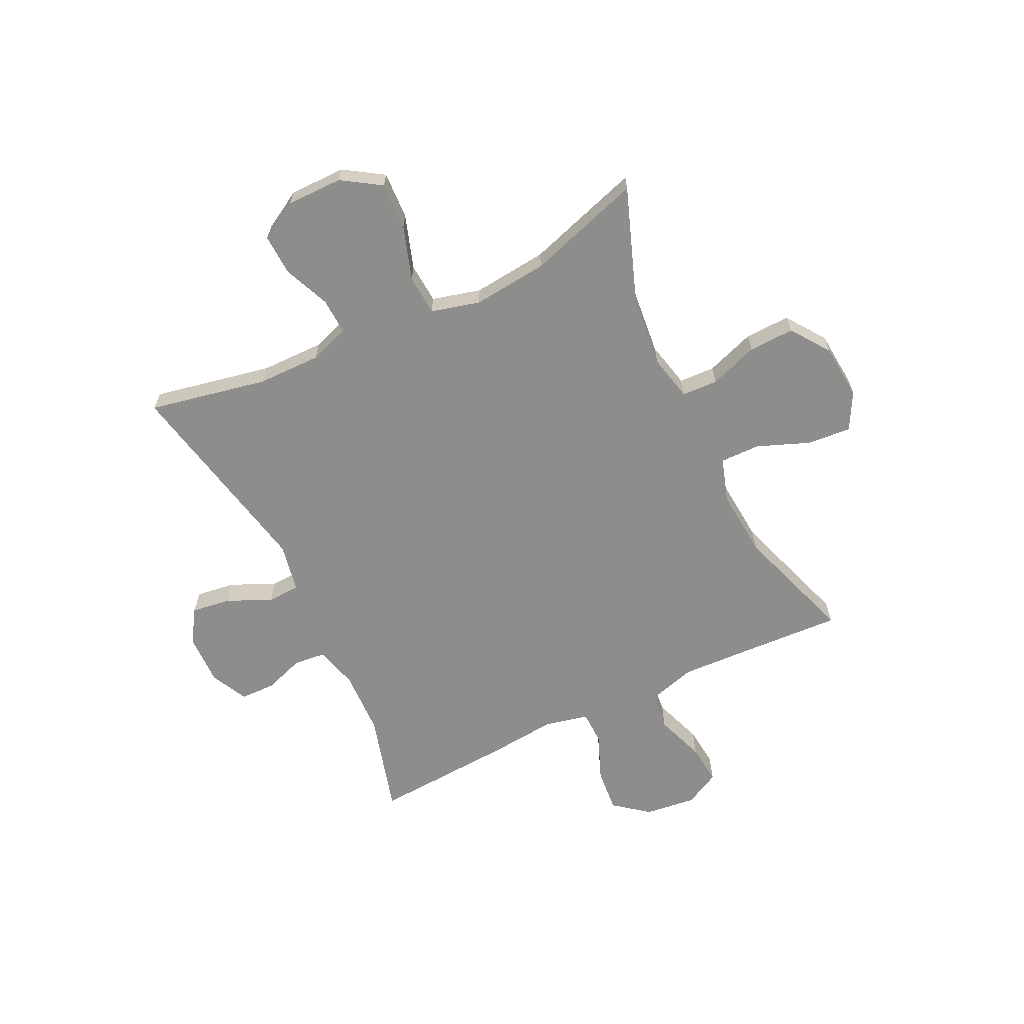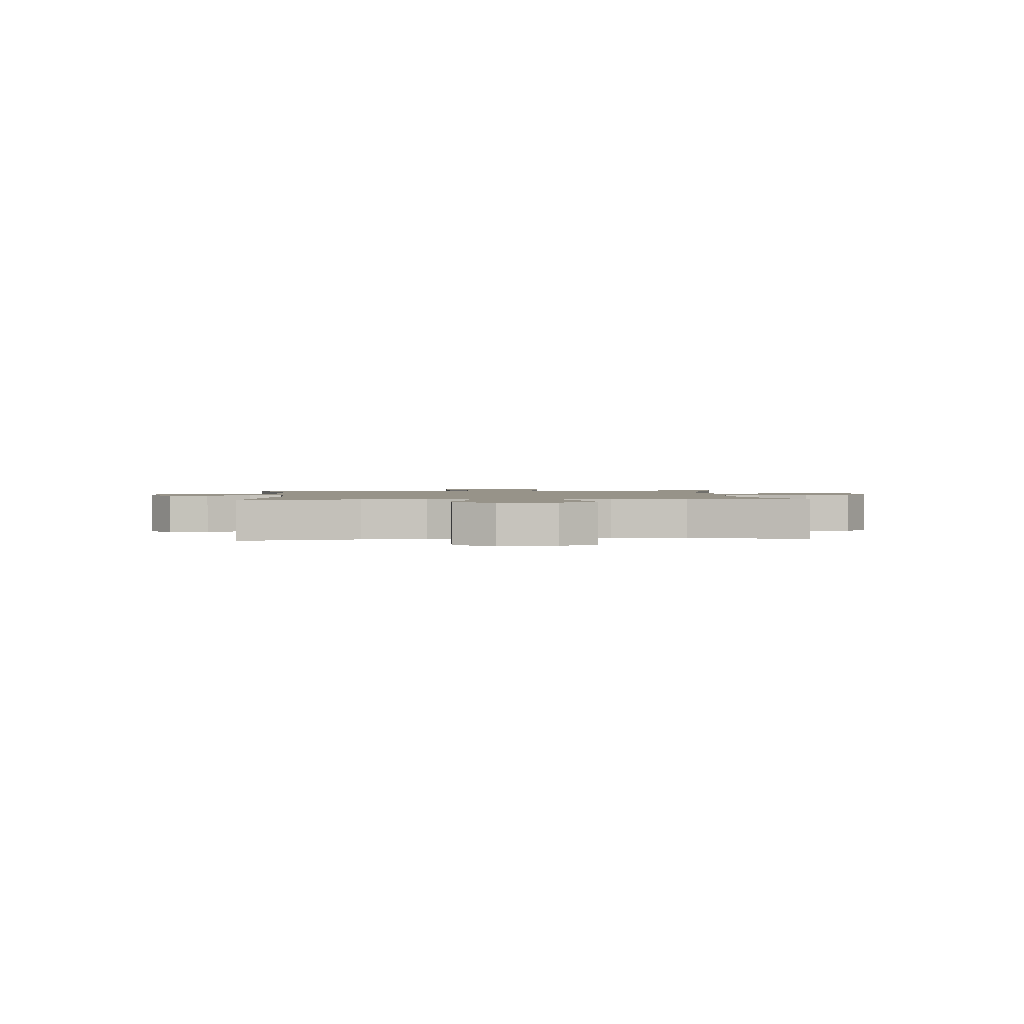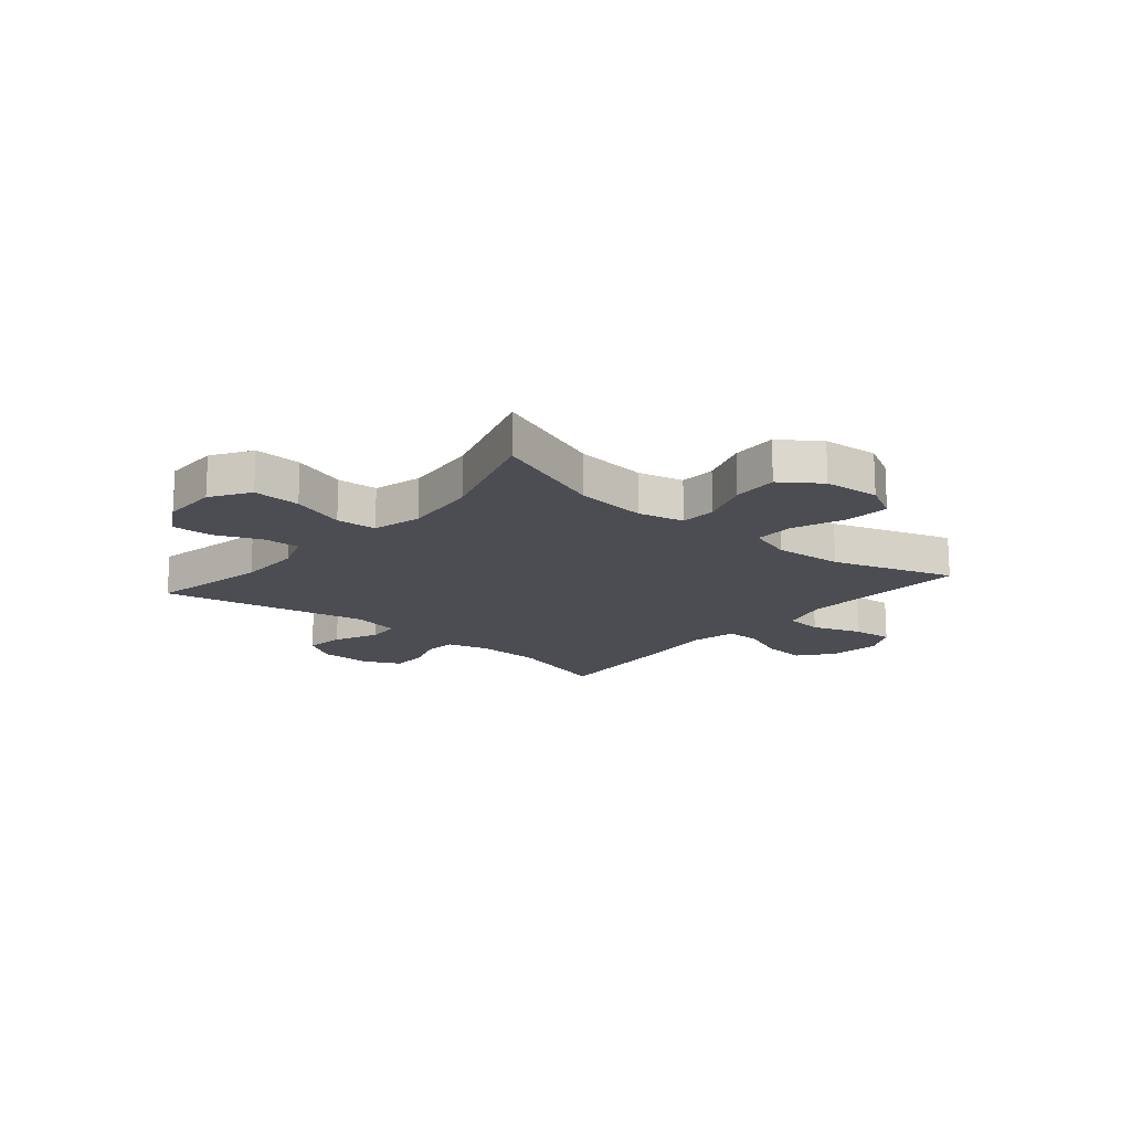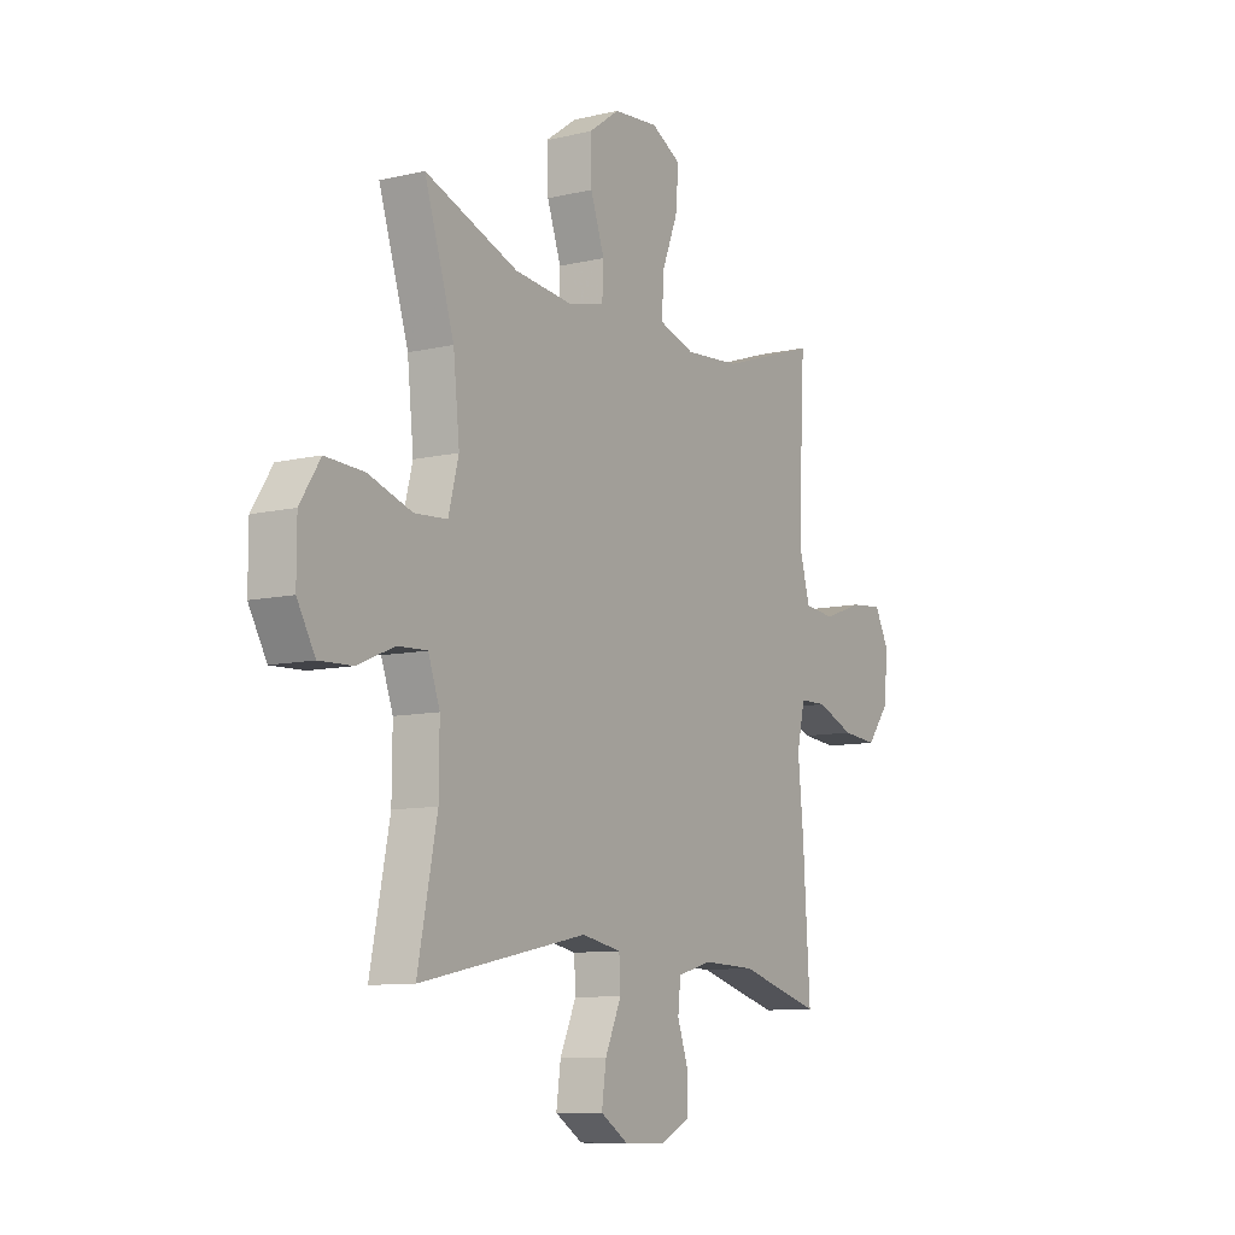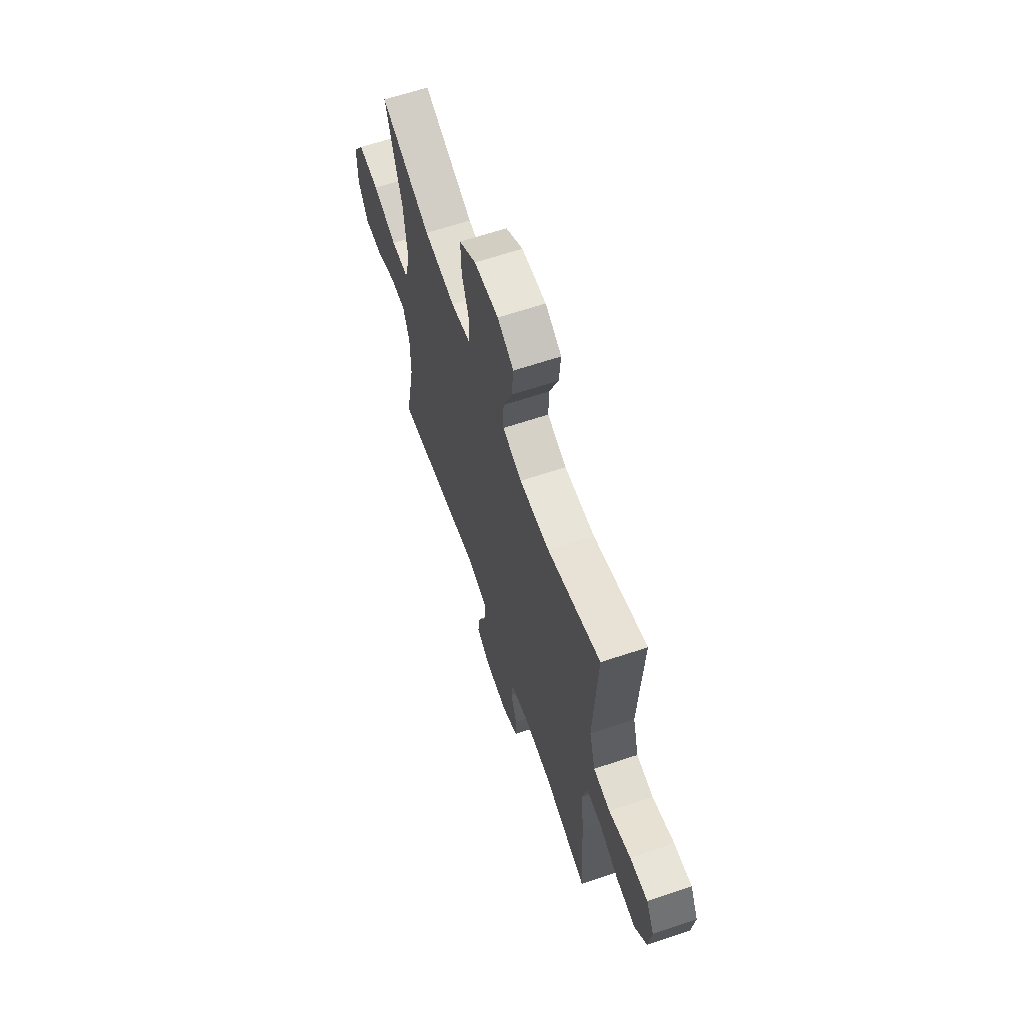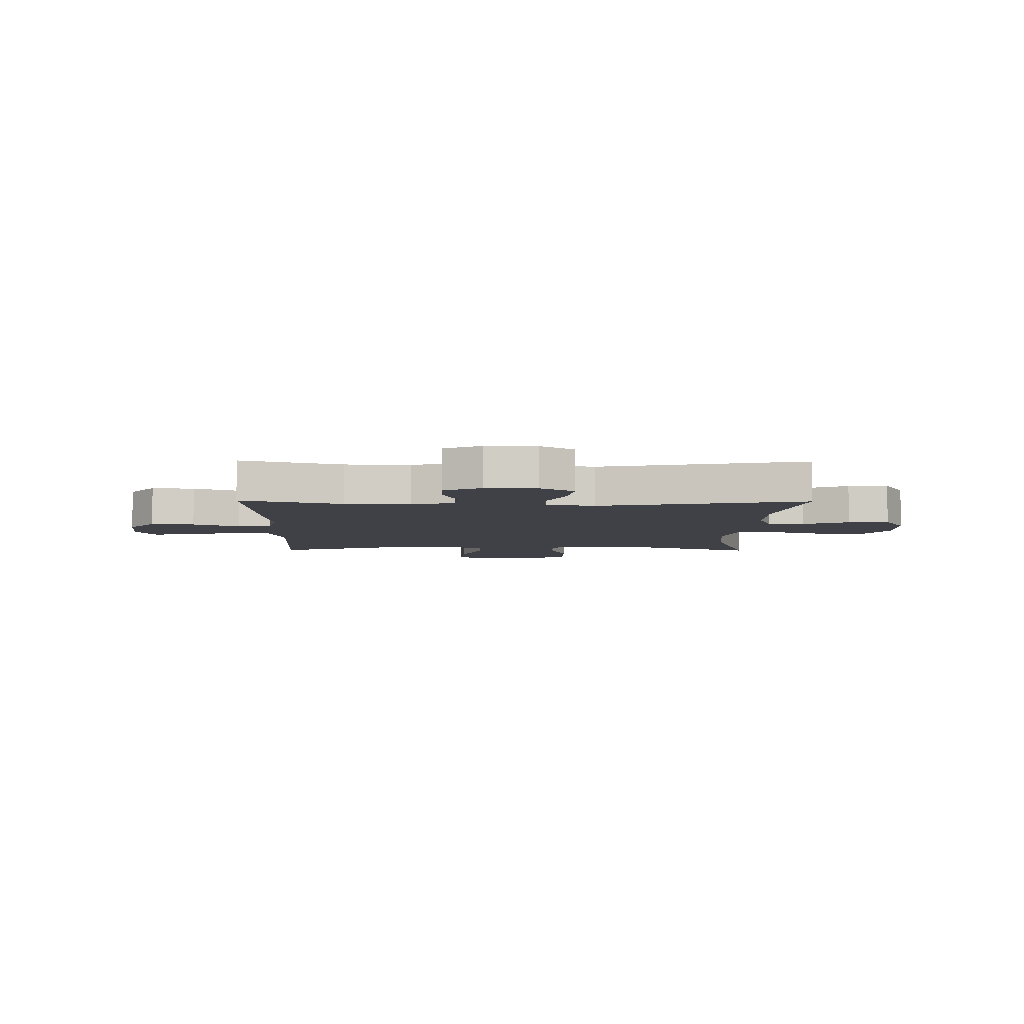
<metadata>
{"format":"obj","ext":"obj","renderer":"f3d","projection":"perspective","resolution":1024,"background":"white","views":[{"elev":-64.5,"azim":-64.2,"up":"+Y"},{"elev":1.5,"azim":-94.6,"up":"+Y"},{"elev":-16.4,"azim":-40.3,"up":"+Y"},{"elev":-9.6,"azim":-58.6,"up":"+Z"},{"elev":63.7,"azim":71.3,"up":"+Z"},{"elev":-6.0,"azim":179.2,"up":"+Y"}]}
</metadata>
<code>
v -0.5 0.07 -0.5
v -0.457 0.07 -0.286
v -0.456 0.07 -0.171
v -0.482 0.07 -0.099
v -0.547 0.07 -0.102
v -0.63 0.07 -0.137
v -0.704 0.07 -0.14
v -0.744 0.07 -0.07
v -0.744 0.07 0.031
v -0.699 0.07 0.101
v -0.613 0.07 0.097
v -0.516 0.07 0.065
v -0.443 0.07 0.07
v -0.42 0.07 0.158
v -0.434 0.07 0.293
v -0.5 0.07 0.5
v -0.293 0.07 0.424
v -0.165 0.07 0.411
v -0.082 0.07 0.43
v -0.079 0.07 0.495
v -0.11 0.07 0.583
v -0.113 0.07 0.665
v -0.043 0.07 0.715
v 0.057 0.07 0.724
v 0.124 0.07 0.688
v 0.117 0.07 0.608
v 0.08 0.07 0.514
v 0.079 0.07 0.442
v 0.158 0.07 0.417
v 0.282 0.07 0.427
v 0.5 0.07 0.5
v 0.491 0.07 0.324
v 0.485 0.07 0.191
v 0.51 0.07 0.103
v 0.579 0.07 0.096
v 0.668 0.07 0.128
v 0.741 0.07 0.135
v 0.774 0.07 0.072
v 0.763 0.07 -0.021
v 0.714 0.07 -0.083
v 0.635 0.07 -0.076
v 0.551 0.07 -0.042
v 0.49 0.07 -0.043
v 0.472 0.07 -0.122
v 0.484 0.07 -0.245
v 0.5 0.07 -0.5
v 0.317 0.07 -0.448
v 0.199 0.07 -0.444
v 0.122 0.07 -0.465
v 0.116 0.07 -0.522
v 0.141 0.07 -0.594
v 0.14 0.07 -0.658
v 0.073 0.07 -0.691
v -0.02 0.07 -0.689
v -0.081 0.07 -0.65
v -0.071 0.07 -0.579
v -0.035 0.07 -0.499
v -0.038 0.07 -0.44
v -0.126 0.07 -0.423
v -0.5 0 -0.5
v -0.457 0 -0.286
v -0.456 0 -0.171
v -0.482 0 -0.099
v -0.547 0 -0.102
v -0.63 0 -0.137
v -0.704 0 -0.14
v -0.744 0 -0.07
v -0.744 0 0.031
v -0.699 0 0.101
v -0.613 0 0.097
v -0.516 0 0.065
v -0.443 0 0.07
v -0.42 0 0.158
v -0.434 0 0.293
v -0.5 0 0.5
v -0.293 0 0.424
v -0.165 0 0.411
v -0.082 0 0.43
v -0.079 0 0.495
v -0.11 0 0.583
v -0.113 0 0.665
v -0.043 0 0.715
v 0.057 0 0.724
v 0.124 0 0.688
v 0.117 0 0.608
v 0.08 0 0.514
v 0.079 0 0.442
v 0.158 0 0.417
v 0.282 0 0.427
v 0.5 0 0.5
v 0.491 0 0.324
v 0.485 0 0.191
v 0.51 0 0.103
v 0.579 0 0.096
v 0.668 0 0.128
v 0.741 0 0.135
v 0.774 0 0.072
v 0.763 0 -0.021
v 0.714 0 -0.083
v 0.635 0 -0.076
v 0.551 0 -0.042
v 0.49 0 -0.043
v 0.472 0 -0.122
v 0.484 0 -0.245
v 0.5 0 -0.5
v 0.317 0 -0.448
v 0.199 0 -0.444
v 0.122 0 -0.465
v 0.116 0 -0.522
v 0.141 0 -0.594
v 0.14 0 -0.658
v 0.073 0 -0.691
v -0.02 0 -0.689
v -0.081 0 -0.65
v -0.071 0 -0.579
v -0.035 0 -0.499
v -0.038 0 -0.44
v -0.126 0 -0.423
f 54 55 56 57
f 54 57 58
f 53 54 58
f 50 51 52 53
f 49 50 53 58
f 48 49 58 59
f 44 45 46 47
f 43 44 47 48
f 39 40 41 42
f 39 42 43
f 38 39 43
f 35 36 37 38
f 34 35 38 43
f 33 34 43 48
f 30 31 32
f 29 30 32 33
f 28 29 33 48
f 24 25 26 27
f 24 27 28
f 23 24 28
f 20 21 22 23
f 19 20 23 28
f 18 19 28 48
f 15 16 17
f 14 15 17 18
f 13 14 18 48
f 9 10 11 12
f 5 6 7 8
f 4 5 8 9
f 59 1 2
f 59 2 3
f 48 59 3 4
f 13 48 4
f 4 9 12 13
f 116 115 114 113
f 117 116 113
f 117 113 112
f 112 111 110 109
f 117 112 109 108
f 118 117 108 107
f 106 105 104 103
f 107 106 103 102
f 101 100 99 98
f 102 101 98
f 102 98 97
f 97 96 95 94
f 102 97 94 93
f 107 102 93 92
f 91 90 89
f 92 91 89 88
f 107 92 88 87
f 86 85 84 83
f 87 86 83
f 87 83 82
f 82 81 80 79
f 87 82 79 78
f 107 87 78 77
f 76 75 74
f 77 76 74 73
f 107 77 73 72
f 71 70 69 68
f 67 66 65 64
f 68 67 64 63
f 61 60 118
f 62 61 118
f 63 62 118 107
f 63 107 72
f 72 71 68 63
f 1 60 61 2
f 2 61 62 3
f 3 62 63 4
f 4 63 64 5
f 5 64 65 6
f 6 65 66 7
f 7 66 67 8
f 8 67 68 9
f 9 68 69 10
f 10 69 70 11
f 11 70 71 12
f 12 71 72 13
f 13 72 73 14
f 14 73 74 15
f 15 74 75 16
f 16 75 76 17
f 17 76 77 18
f 18 77 78 19
f 19 78 79 20
f 20 79 80 21
f 21 80 81 22
f 22 81 82 23
f 23 82 83 24
f 24 83 84 25
f 25 84 85 26
f 26 85 86 27
f 27 86 87 28
f 28 87 88 29
f 29 88 89 30
f 30 89 90 31
f 31 90 91 32
f 32 91 92 33
f 33 92 93 34
f 34 93 94 35
f 35 94 95 36
f 36 95 96 37
f 37 96 97 38
f 38 97 98 39
f 39 98 99 40
f 40 99 100 41
f 41 100 101 42
f 42 101 102 43
f 43 102 103 44
f 44 103 104 45
f 45 104 105 46
f 46 105 106 47
f 47 106 107 48
f 48 107 108 49
f 49 108 109 50
f 50 109 110 51
f 51 110 111 52
f 52 111 112 53
f 53 112 113 54
f 54 113 114 55
f 55 114 115 56
f 56 115 116 57
f 57 116 117 58
f 58 117 118 59
f 59 118 60 1

</code>
